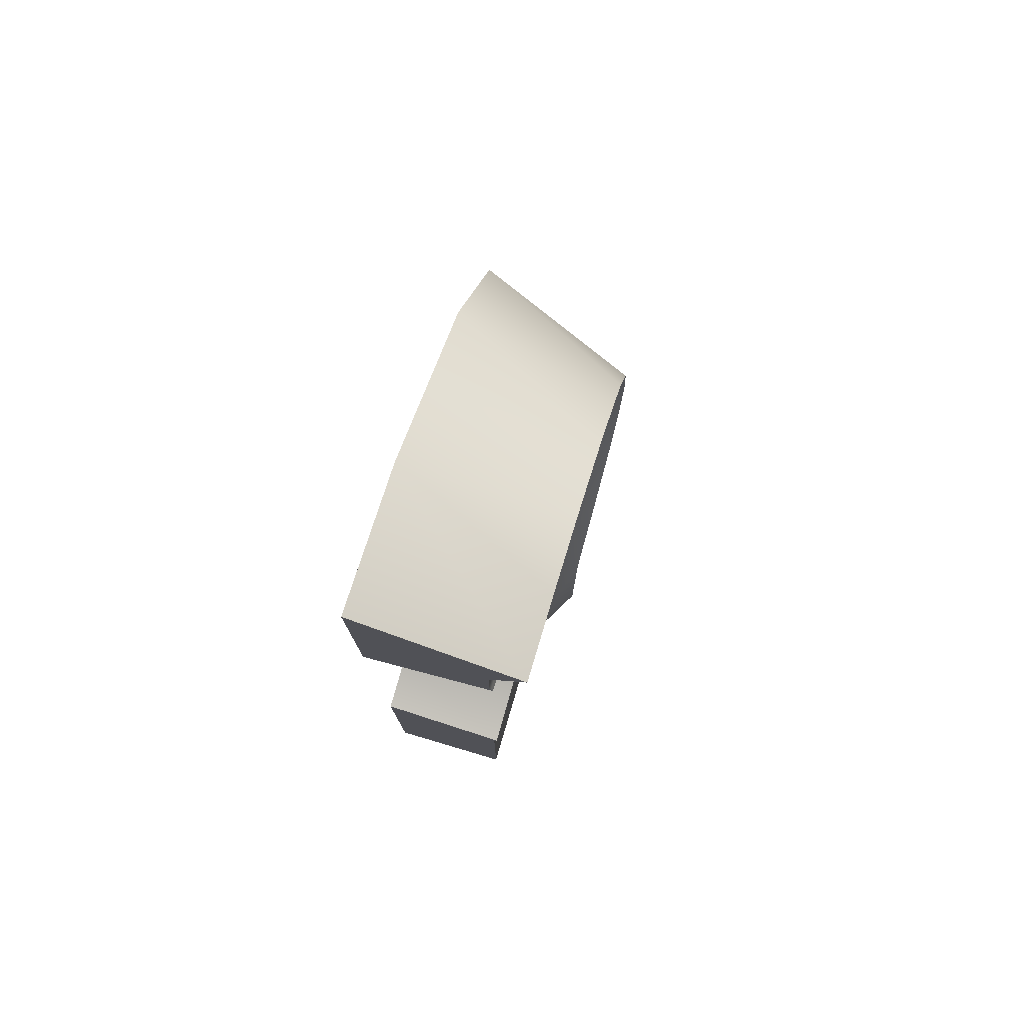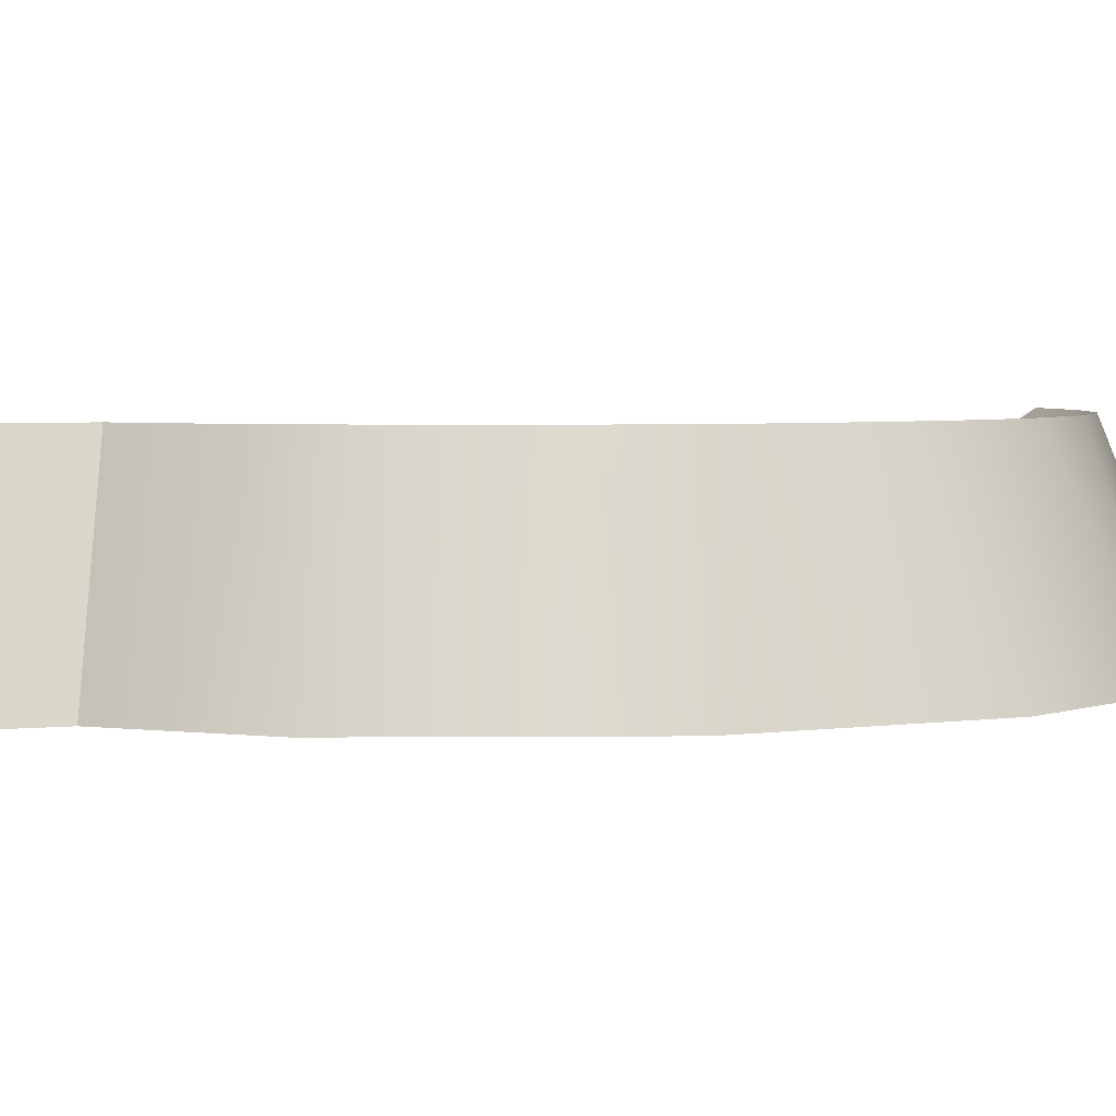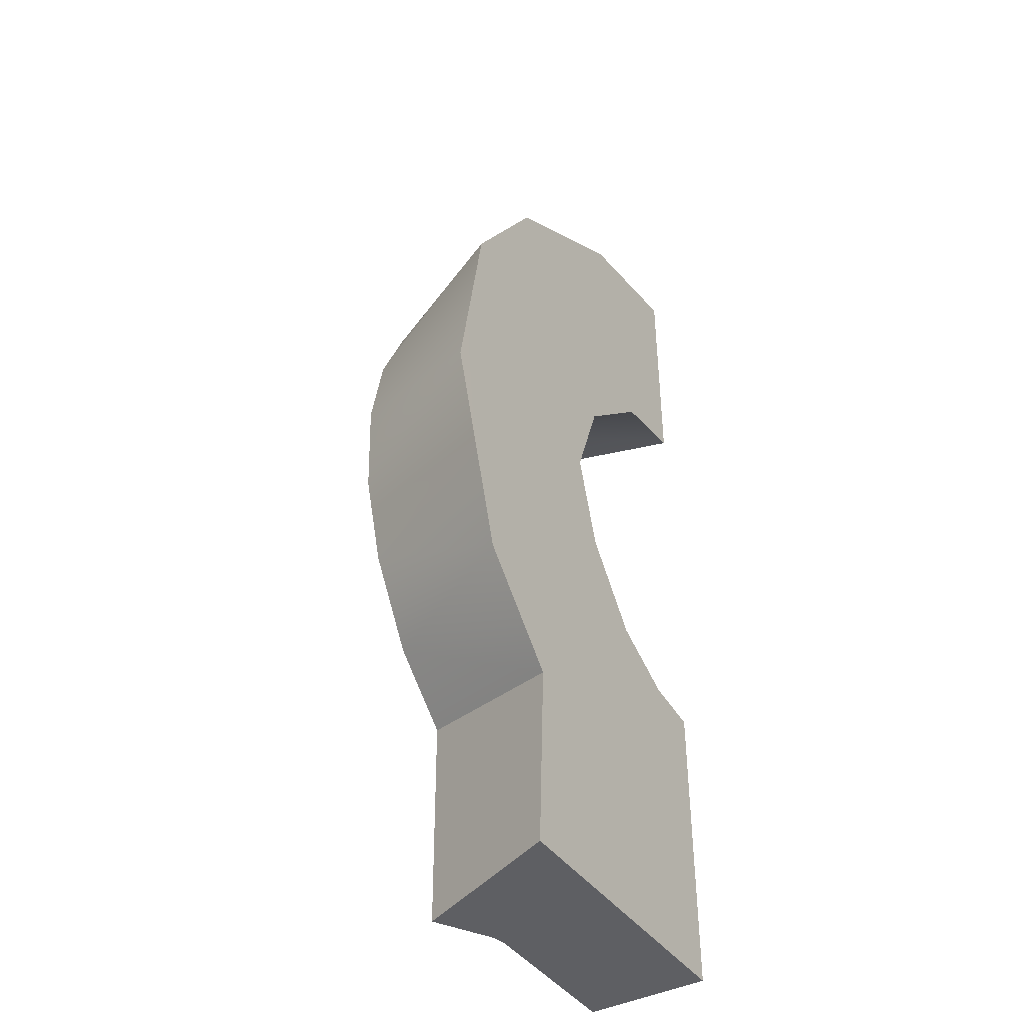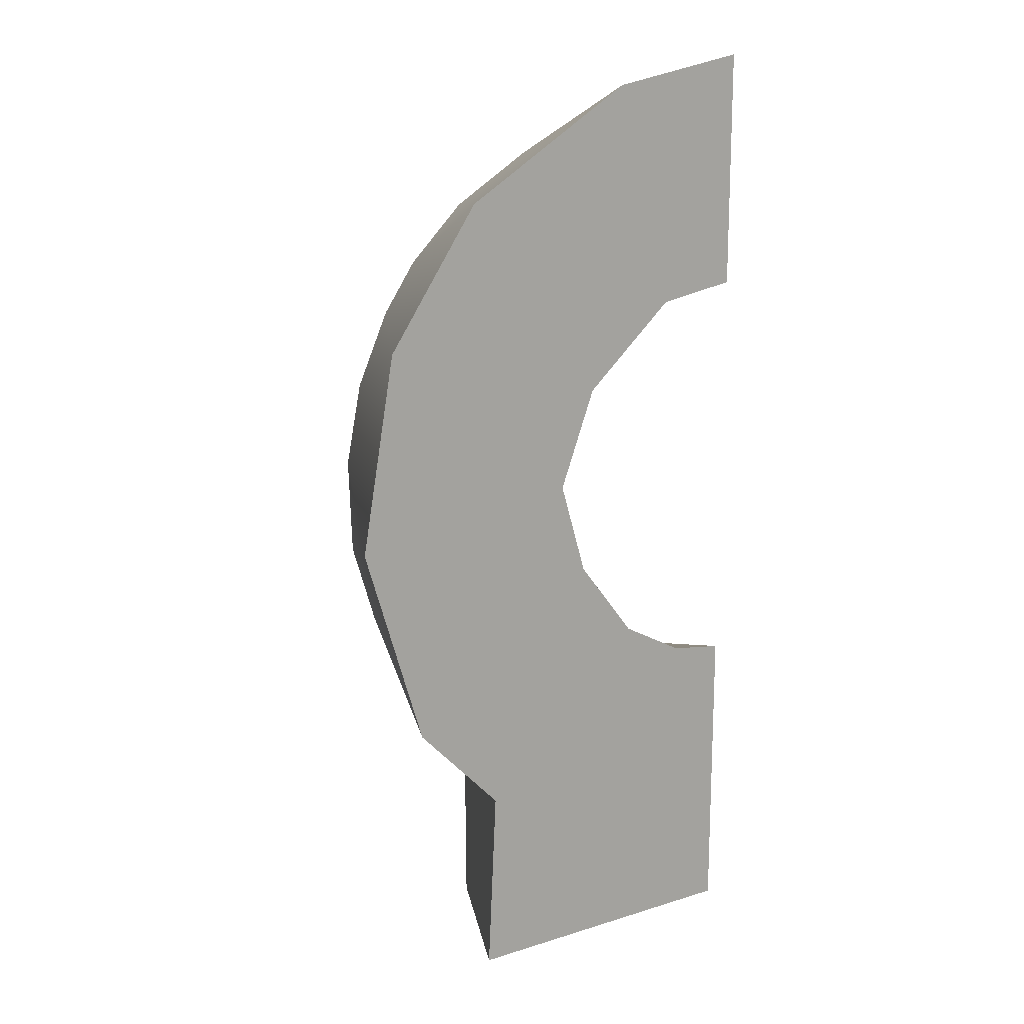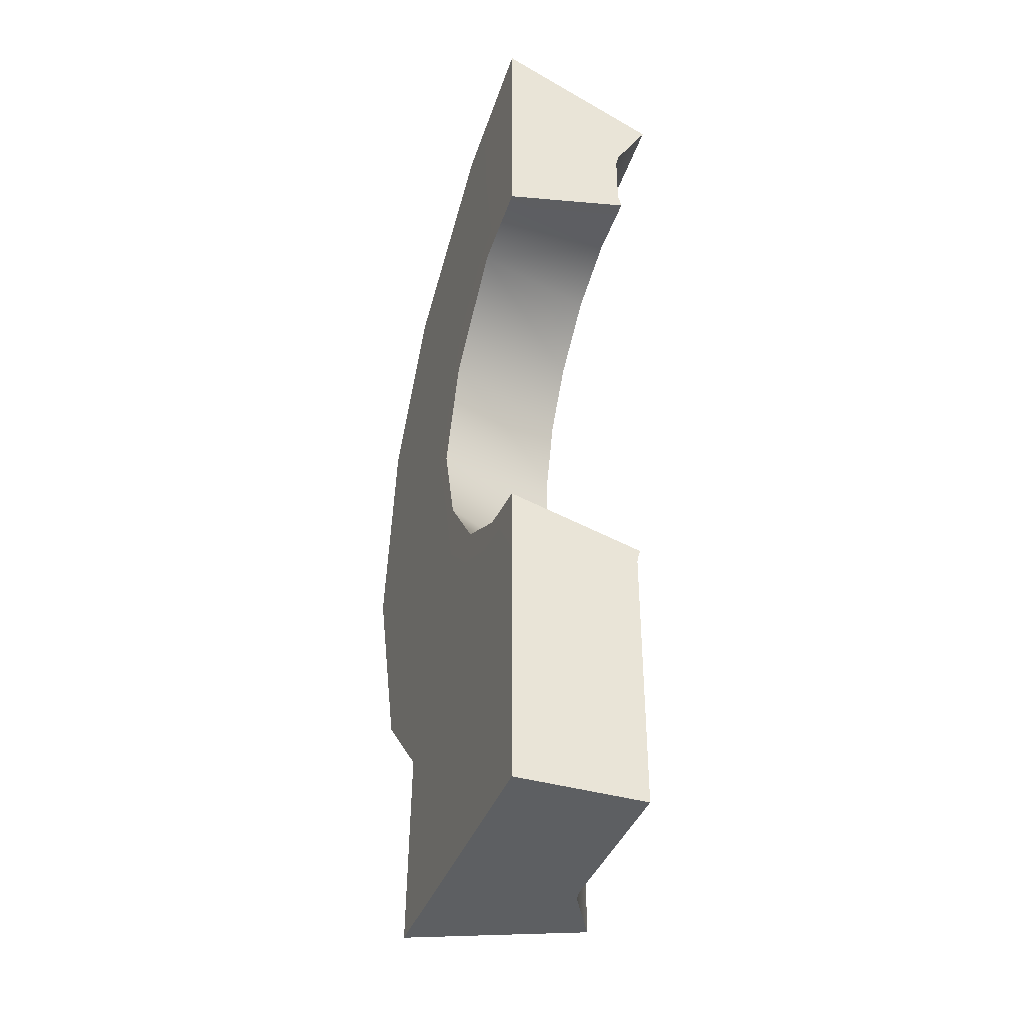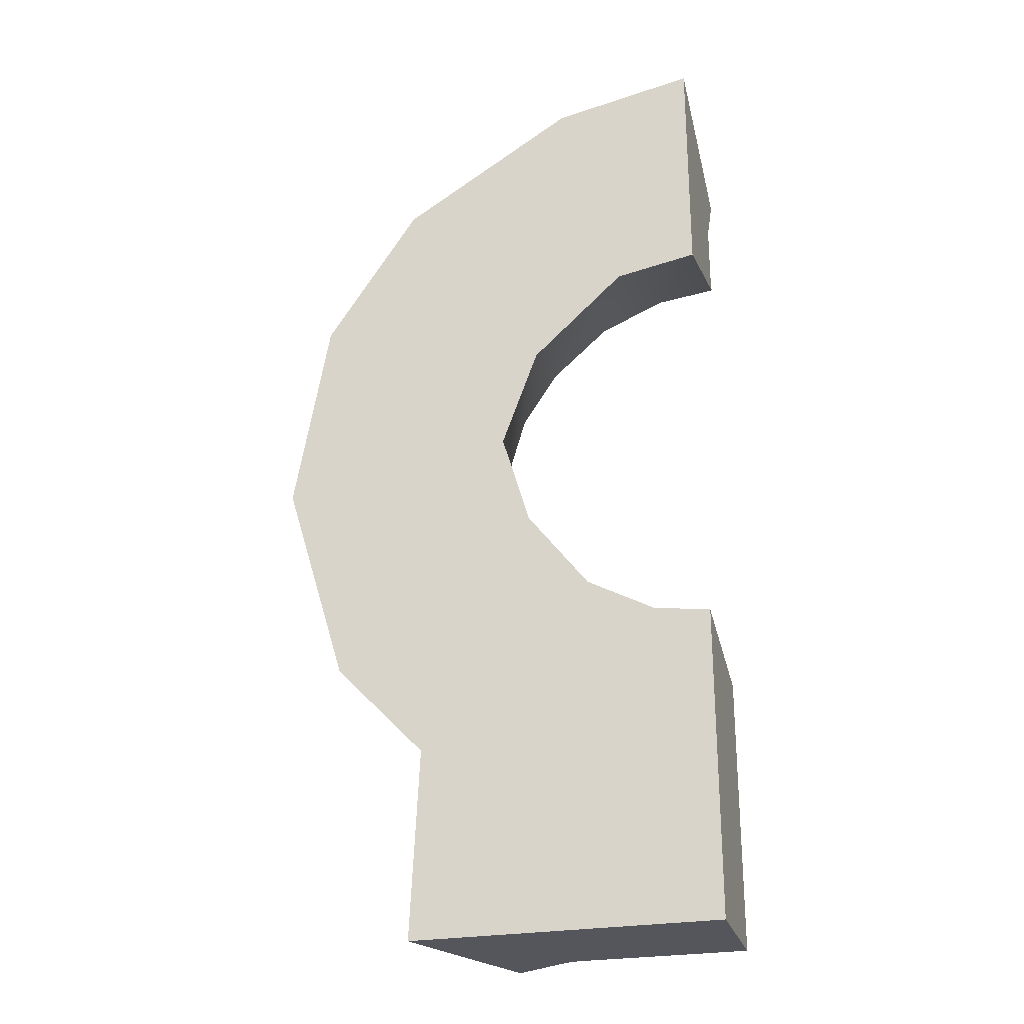
<metadata>
{"format":"obj","ext":"obj","renderer":"f3d","projection":"perspective","resolution":1024,"background":"white","views":[{"elev":77.8,"azim":-73.5,"up":"+Y"},{"elev":3.4,"azim":71.4,"up":"+Z"},{"elev":-41.4,"azim":122.1,"up":"+Y"},{"elev":16.1,"azim":147.5,"up":"+Y"},{"elev":-39.6,"azim":-109.6,"up":"+Y"},{"elev":-26.3,"azim":-164.7,"up":"+Y"}]}
</metadata>
<code>
g Floor_03_COL
v 17.49 29.22 7.051
v 17.29 25.59 7.051
v 14.51 27.78 7.051
v 21.26 30.19 9.02
v 24.98 27.3 0.1162
v 21.07 24.76 9.021
v 5.45 0 7.051
v -0.0001527 0 0.1032
v -0.0001527 0 7.051
v 13.22 0 9.021
v 16.99 -0.02205 0.116
v 10.04 0 7.208
v 9.657 0 7.116
v 9.275 0 7.051
v 5.45 0 7.051
v 9.657 0 7.116
v -1.85e-08 43.07 7.051
v -0.0004237 40.4 0.1051
v -2.176e-09 46.1 7.051
v -1.86e-08 42.3 7.245
v -0.0004237 40.4 0.1051
v -1.854e-08 42.68 7.145
v -1.1e-09 46.48 7.132
v 0 46.86 7.237
v -1.854e-08 42.68 7.145
v -1.85e-08 43.07 7.051
v -2.176e-09 46.1 7.051
v -1.1e-09 46.48 7.132
v 7.039 40.42 7.257
v 4.548 39.62 0.1049
v 3.337 41.93 7.24
v 13.65 27.87 7.258
v 11.82 29.31 0.105
v 13.43 30.93 7.257
v 13.43 30.93 7.257
v 9.751 34.89 0.1052
v 12.4 34.42 7.266
v 10.34 37.54 7.257
v 10.34 37.54 7.257
v 4.548 39.62 0.1049
v 7.039 40.42 7.257
v -0.0001527 14.84 7.129
v -0.0005501 17.15 0.1051
v -0.0001527 15.22 7.23
v -0.0001527 14.45 7.051
v -0.0005501 17.15 0.1051
v -0.0001527 14.84 7.129
v 18.22 29.44 7.228
v 21.26 30.19 9.02
v 21.07 24.76 9.021
v 17.98 25.29 7.228
v 19.67 20.05 9.021
v 16.59 20.84 7.226
v 16.86 15.3 9.021
v 13.85 16.66 7.22
v 16.28 21.04 7.127
v 13.29 12.01 9.021
v 13.3 17.18 7.127
v 10.05 13.29 7.213
v 10.04 0 7.208
v 13.22 0 9.021
v 9.56 13.4 7.117
v 9.657 0 7.116
v 9.074 13.52 7.051
v 12.75 17.69 7.051
v 9.275 0 7.051
v 5.504 10.87 7.051
v 5.45 0 7.051
v -0.0001527 9.857 7.051
v -0.0001527 0 7.051
v 3.843 14.98 7.05
v -0.0001527 14.45 7.051
v 7.101 16.32 7.051
v 6.88 16.63 7.157
v 3.719 15.34 7.103
v -0.0001527 14.84 7.129
v 9.987 18.72 7.051
v 7.101 16.32 7.051
v 11.9 21.13 7.051
v 15.98 21.24 7.051
v 13.5 24.18 7.051
v 11.68 21.42 7.158
v 9.683 18.95 7.159
v 6.88 16.63 7.157
v 17.29 25.59 7.051
v 14.51 27.78 7.051
v 16.28 21.04 7.127
v 17.63 25.44 7.128
v 17.49 29.22 7.051
v 17.86 29.33 7.128
v 11.45 21.71 7.259
v 12.89 24.59 7.258
v 9.378 19.17 7.26
v 13.19 24.39 7.158
v 13.65 27.87 7.258
v 14.16 27.88 7.155
v 6.658 16.94 7.258
v 3.719 15.34 7.103
v 3.596 15.7 7.204
v -0.0001527 14.84 7.129
v -0.0001527 15.22 7.23
v 7.914 45.02 7.236
v 8.838 47.82 9.02
v 13.4 45 9.02
v 11.43 42.87 7.239
v 7.822 44.65 7.132
v 16.59 41.8 9.02
v 11.12 42.65 7.133
v 7.73 44.28 7.051
v 14.8 39.33 7.232
v 18.5 38.98 9.02
v 10.82 42.44 7.051
v 7.525 41.22 7.051
v 10.99 37.9 7.051
v 14.5 39.13 7.13
v 14.21 38.92 7.051
v 16.44 36.32 7.218
v 20.34 34.8 9.02
v 16.14 36.1 7.124
v 17.75 33.04 7.228
v 21.26 30.19 9.02
v 18.22 29.44 7.228
v 17.42 32.85 7.128
v 17.86 29.33 7.128
v 13.1 34.73 7.051
v 10.66 37.72 7.157
v 15.84 35.88 7.051
v 17.09 32.66 7.051
v 17.49 29.22 7.051
v 14.14 31.18 7.051
v 14.51 27.78 7.051
v 12.75 34.58 7.165
v 10.34 37.54 7.257
v 7.039 40.42 7.257
v 7.247 40.87 7.154
v 12.4 34.42 7.266
v 13.78 31.06 7.157
v 13.43 30.93 7.257
v 14.16 27.88 7.155
v 13.65 27.87 7.258
v 10.99 37.9 7.051
v 7.247 40.87 7.154
v 7.525 41.22 7.051
v 3.484 42.69 7.051
v 7.73 44.28 7.051
v 7.525 41.22 7.051
v 3.938 45.56 7.051
v -2.176e-09 46.1 7.051
v 3.999 45.94 7.131
v -1.1e-09 46.48 7.132
v 0 46.86 7.237
v 0 49.81 9.02
v 4.562 49.24 9.02
v 4.061 46.31 7.236
v -1.1e-09 46.48 7.132
v 8.838 47.82 9.02
v 7.914 45.02 7.236
v 3.999 45.94 7.131
v 7.822 44.65 7.132
v 3.938 45.56 7.051
v 7.73 44.28 7.051
v -1.85e-08 43.07 7.051
v -2.176e-09 46.1 7.051
v 3.938 45.56 7.051
v 3.484 42.69 7.051
v 16.59 20.84 7.226
v 16.28 21.04 7.127
v 17.63 25.44 7.128
v 17.98 25.29 7.228
v 17.86 29.33 7.128
v 18.22 29.44 7.228
v 11.9 21.13 7.051
v 11.68 21.42 7.158
v 13.19 24.39 7.158
v 13.5 24.18 7.051
v 14.16 27.88 7.155
v 14.51 27.78 7.051
v 15.98 21.24 7.051
v 16.28 21.04 7.127
v 13.3 17.18 7.127
v 12.75 17.69 7.051
v 7.525 41.22 7.051
v 7.247 40.87 7.154
v 3.41 42.31 7.143
v 3.484 42.69 7.051
v 10.82 42.44 7.051
v 11.12 42.65 7.133
v 14.5 39.13 7.13
v 14.21 38.92 7.051
v 14.51 27.78 7.051
v 14.16 27.88 7.155
v 13.78 31.06 7.157
v 14.14 31.18 7.051
v 12.75 34.58 7.165
v 13.1 34.73 7.051
v -1.86e-08 42.3 7.245
v -1.854e-08 42.68 7.145
v 3.41 42.31 7.143
v 3.337 41.93 7.24
v 3.337 41.93 7.24
v 3.41 42.31 7.143
v 7.247 40.87 7.154
v 7.039 40.42 7.257
v 3.484 42.69 7.051
v 3.41 42.31 7.143
v -1.854e-08 42.68 7.145
v -1.85e-08 43.07 7.051
v 21.48 15.75 0.1161
v 24.98 27.3 0.1162
v 18.72 30.99 0.1046
v 10.69 12.23 0.1041
v 11.82 29.31 0.105
v 10.25 24.05 0.1054
v 6.856 19.63 0.1052
v 3.133 17.61 0.105
v -0.0005501 17.15 0.1051
v 16.49 10.52 0.1155
v -0.0001527 0 0.1032
v -0.0005501 17.15 0.1051
v 16.99 -0.02205 0.116
v 24.98 27.3 0.1162
v 23.03 38.44 0.1165
v 18.72 30.99 0.1046
v 8.756 42.64 0.1045
v 17.76 46.23 0.1166
v 7.963 52.25 0.1165
v 7.963 52.25 0.1165
v 0.0004669 53.74 0.1165
v -0.0004237 40.4 0.1051
v 8.756 42.64 0.1045
v 4.548 39.62 0.1049
v 8.756 42.64 0.1045
v 4.548 39.62 0.1049
v 9.751 34.89 0.1052
v 18.72 30.99 0.1046
v 11.82 29.31 0.105
v 21.07 24.76 9.021
v 24.98 27.3 0.1162
v 21.48 15.75 0.1161
v 19.67 20.05 9.021
v 16.86 15.3 9.021
v 16.86 15.3 9.021
v 21.48 15.75 0.1161
v 16.49 10.52 0.1155
v 13.29 12.01 9.021
v 4.562 49.24 9.02
v 7.963 52.25 0.1165
v 8.838 47.82 9.02
v 0 49.81 9.02
v 0.0004669 53.74 0.1165
v 20.34 34.8 9.02
v 23.03 38.44 0.1165
v 24.98 27.3 0.1162
v 21.26 30.19 9.02
v 18.5 38.98 9.02
v 23.03 38.44 0.1165
v 20.34 34.8 9.02
v 16.59 41.8 9.02
v 17.76 46.23 0.1166
v 13.4 45 9.02
v 17.76 46.23 0.1166
v 16.59 41.8 9.02
v 8.838 47.82 9.02
v 7.963 52.25 0.1165
v -0.0001527 0 7.051
v -0.0001527 0 0.1032
v -0.0005501 17.15 0.1051
v -0.0001527 9.857 7.051
v -0.0001527 14.45 7.051
v 13.29 12.01 9.021
v 16.49 10.52 0.1155
v 16.99 -0.02205 0.116
v 13.22 0 9.021
v 0 46.86 7.237
v -0.0004237 40.4 0.1051
v 0.0004669 53.74 0.1165
v 0 49.81 9.02
v 3.337 41.93 7.24
v 4.548 39.62 0.1049
v -0.0004237 40.4 0.1051
v -1.86e-08 42.3 7.245
v 12.89 24.59 7.258
v 11.82 29.31 0.105
v 13.65 27.87 7.258
v 10.25 24.05 0.1054
v 11.45 21.71 7.259
v 12.89 24.59 7.258
v 9.378 19.17 7.26
v 6.856 19.63 0.1052
v 6.658 16.94 7.258
v 9.378 19.17 7.26
v 3.596 15.7 7.204
v 3.133 17.61 0.105
v -0.0001527 15.22 7.23
v -0.0005501 17.15 0.1051
g Floor_03_COL_0
f 3 2 1
f 6 5 4
f 9 8 7
f 8 11 10
f 12 8 10
f 13 8 12
f 15 8 14
f 14 8 16
f 19 18 17
f 22 21 20
f 24 21 23
f 26 21 25
f 28 21 27
f 31 30 29
f 34 33 32
f 36 33 35
f 37 36 35
f 38 36 37
f 40 36 39
f 41 40 39
f 44 43 42
f 47 46 45
f 50 49 48
f 51 50 48
f 52 50 51
f 53 52 51
f 54 52 53
f 55 54 53
f 53 56 55
f 57 54 55
f 56 58 55
f 59 57 55
f 55 58 59
f 59 60 57
f 60 61 57
f 58 62 59
f 59 62 60
f 62 63 60
f 63 62 64
f 62 58 65
f 64 62 65
f 66 63 64
f 66 64 67
f 68 66 67
f 67 69 68
f 69 70 68
f 67 71 69
f 67 64 71
f 71 72 69
f 64 73 71
f 73 74 71
f 74 75 71
f 71 75 72
f 75 76 72
f 64 65 77
f 78 64 77
f 79 77 65
f 79 65 80
f 81 79 80
f 79 82 77
f 77 83 78
f 82 83 77
f 83 84 78
f 81 80 85
f 86 81 85
f 80 87 85
f 87 88 85
f 85 88 89
f 88 90 89
f 83 82 91
f 91 82 92
f 93 83 91
f 84 83 93
f 82 94 92
f 92 94 95
f 94 96 95
f 97 84 93
f 98 84 97
f 99 98 97
f 100 98 99
f 101 100 99
f 104 103 102
f 105 104 102
f 102 106 105
f 107 104 105
f 106 108 105
f 108 106 109
f 110 107 105
f 105 108 110
f 111 107 110
f 112 108 109
f 113 112 109
f 113 114 112
f 108 115 110
f 114 116 112
f 117 111 110
f 110 115 117
f 118 111 117
f 115 119 117
f 119 115 116
f 120 118 117
f 117 119 120
f 121 118 120
f 122 121 120
f 120 123 122
f 119 123 120
f 123 124 122
f 114 125 116
f 114 126 125
f 127 119 116
f 123 119 127
f 125 127 116
f 124 123 128
f 128 123 127
f 128 127 125
f 129 124 128
f 130 128 125
f 129 128 130
f 131 129 130
f 126 132 125
f 132 126 133
f 133 126 134
f 126 135 134
f 136 132 133
f 137 132 136
f 138 137 136
f 139 137 138
f 140 139 138
f 142 126 141
f 143 142 141
f 146 145 144
f 145 147 144
f 147 149 148
f 149 150 148
f 153 152 151
f 154 153 151
f 151 155 154
f 156 153 154
f 157 156 154
f 155 158 154
f 154 158 157
f 158 159 157
f 159 158 160
f 161 159 160
f 164 163 162
f 165 164 162
f 168 167 166
f 169 168 166
f 170 168 169
f 171 170 169
f 174 173 172
f 175 174 172
f 176 174 175
f 177 176 175
f 180 179 178
f 181 180 178
f 184 183 182
f 185 184 182
f 188 187 186
f 189 188 186
f 192 191 190
f 193 192 190
f 194 192 193
f 195 194 193
f 198 197 196
f 199 198 196
f 202 201 200
f 203 202 200
f 206 205 204
f 207 206 204
f 210 209 208
f 211 210 208
f 212 210 211
f 213 212 211
f 214 213 211
f 214 211 215
f 215 211 216
f 211 208 217
f 211 217 218
f 211 218 219
f 217 220 218
f 223 222 221
f 223 224 222
f 224 225 222
f 224 226 225
f 229 228 227
f 230 229 227
f 231 229 230
f 234 233 232
f 234 232 235
f 236 234 235
f 239 238 237
f 240 239 237
f 241 239 240
f 244 243 242
f 245 244 242
f 248 247 246
f 246 247 249
f 247 250 249
f 253 252 251
f 254 253 251
f 257 256 255
f 255 256 258
f 256 259 258
f 262 261 260
f 260 261 263
f 261 264 263
f 267 266 265
f 268 267 265
f 269 267 268
f 272 271 270
f 273 272 270
f 276 275 274
f 277 276 274
f 280 279 278
f 281 280 278
f 284 283 282
f 283 285 282
f 287 285 286
f 286 285 288
f 285 289 288
f 291 289 290
f 290 289 292
f 289 293 292
f 292 293 294
f 293 295 294

</code>
